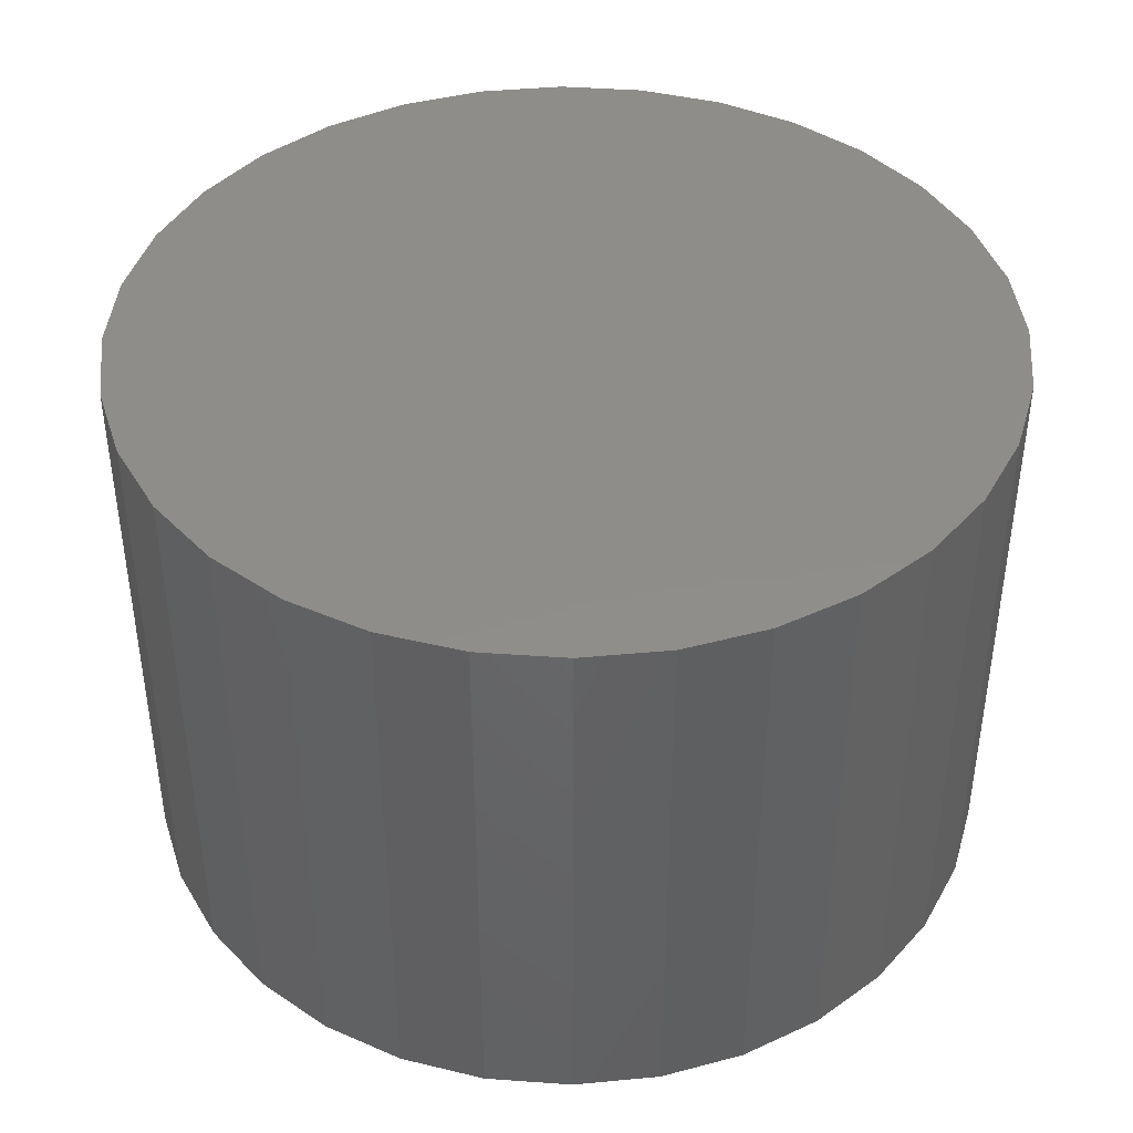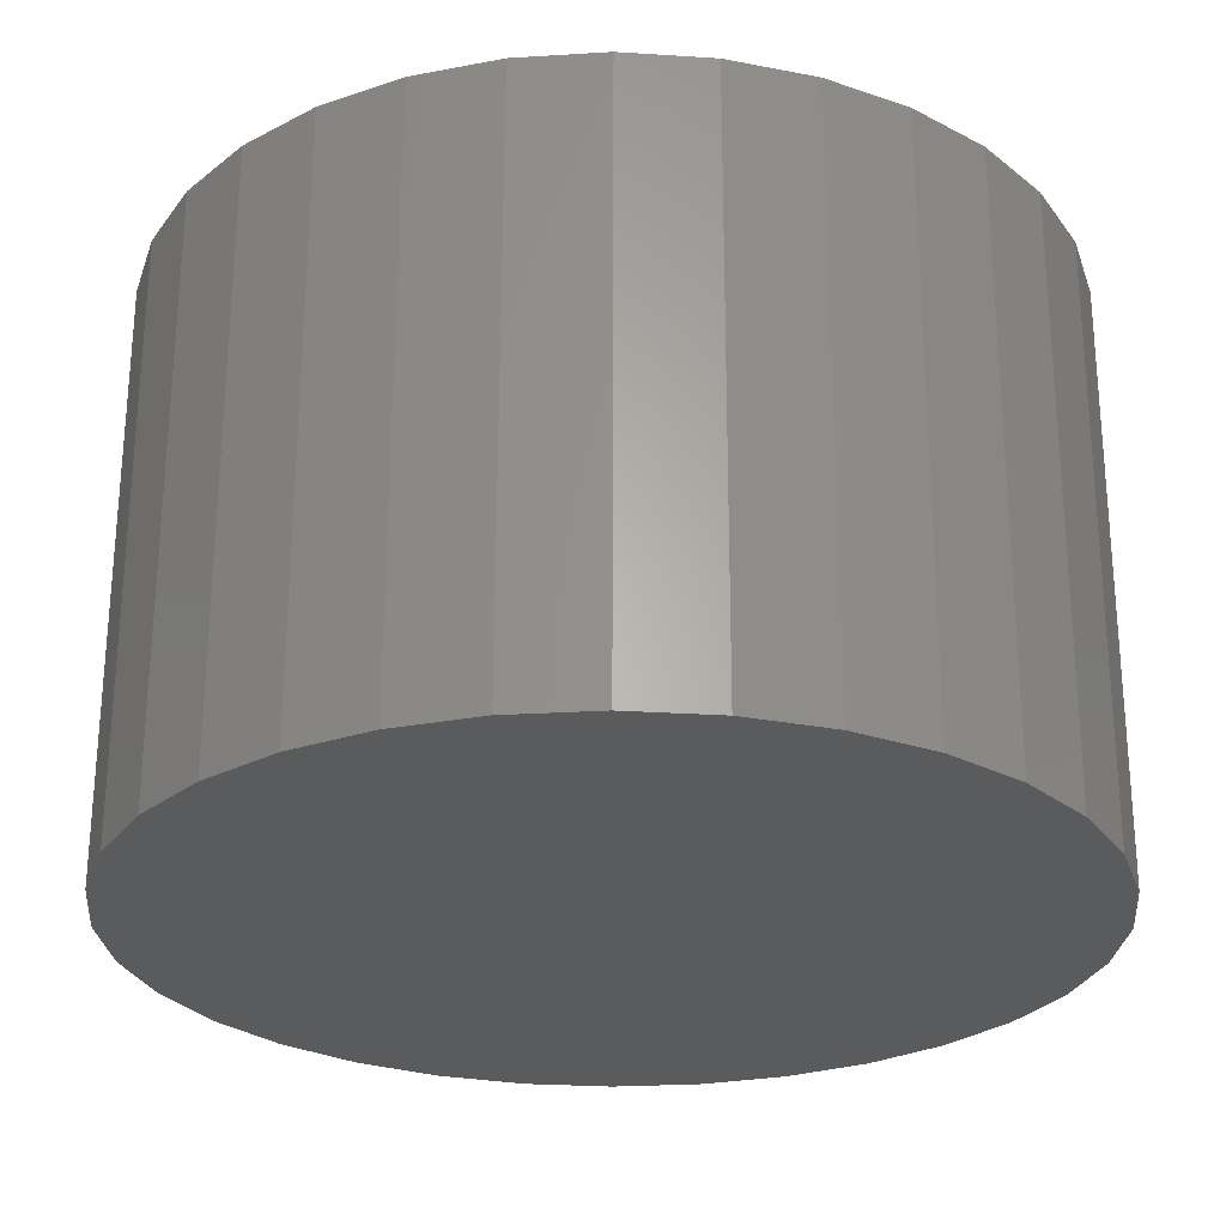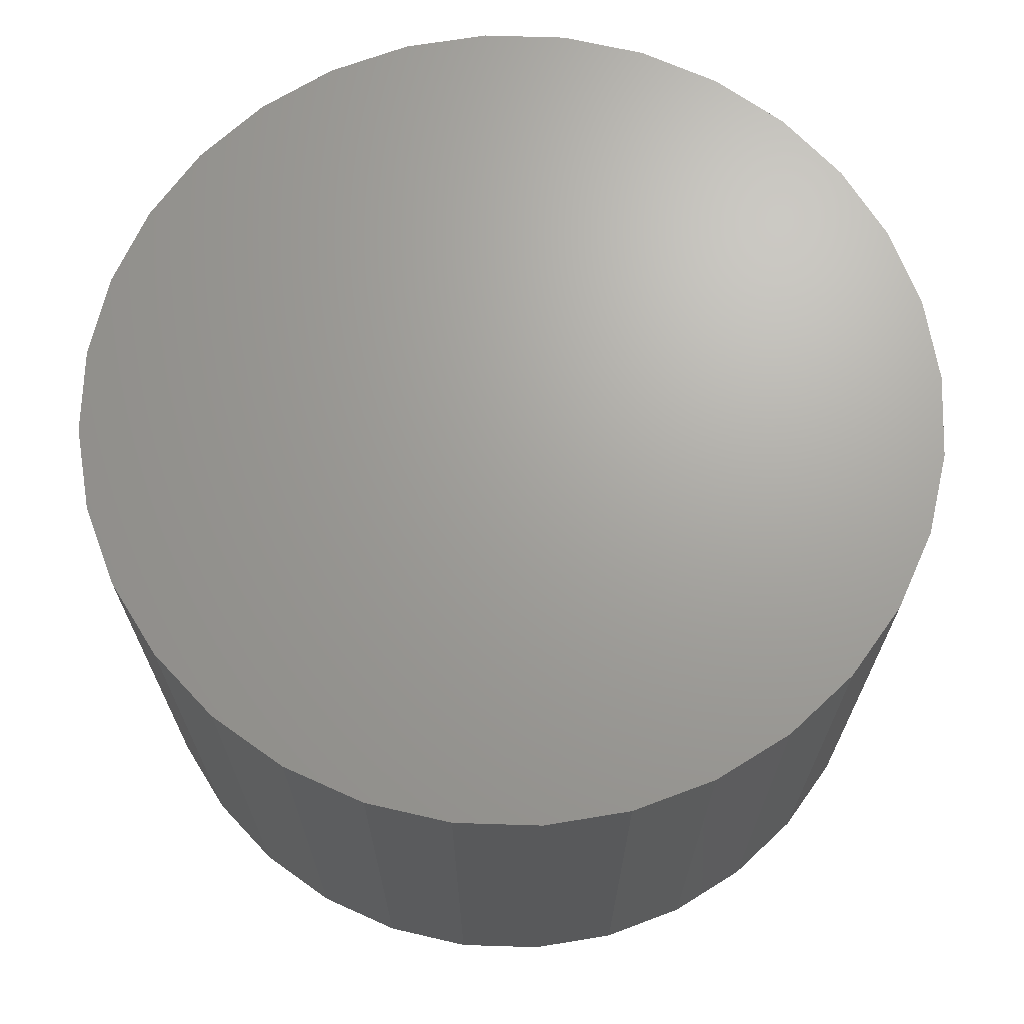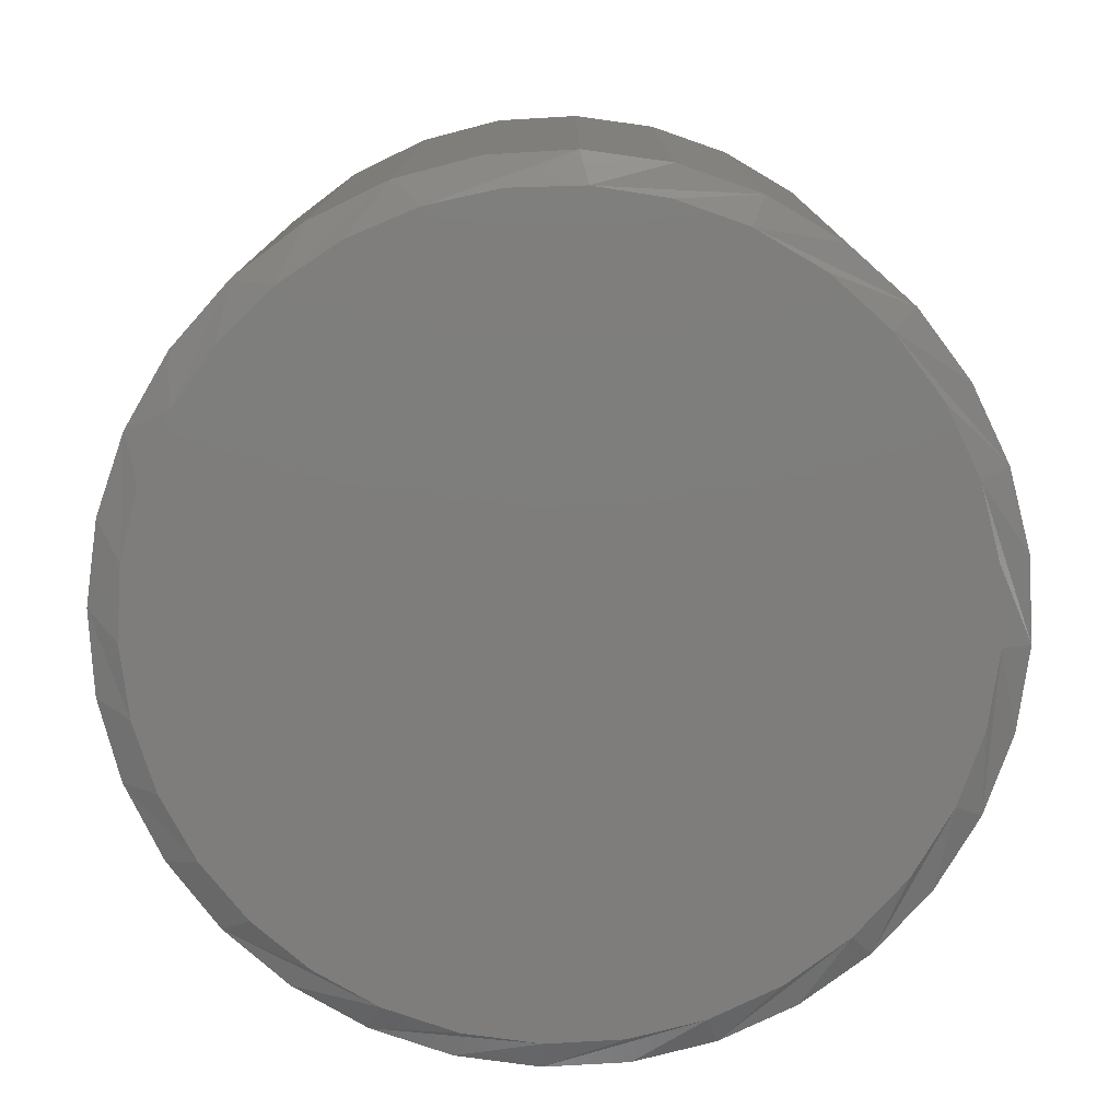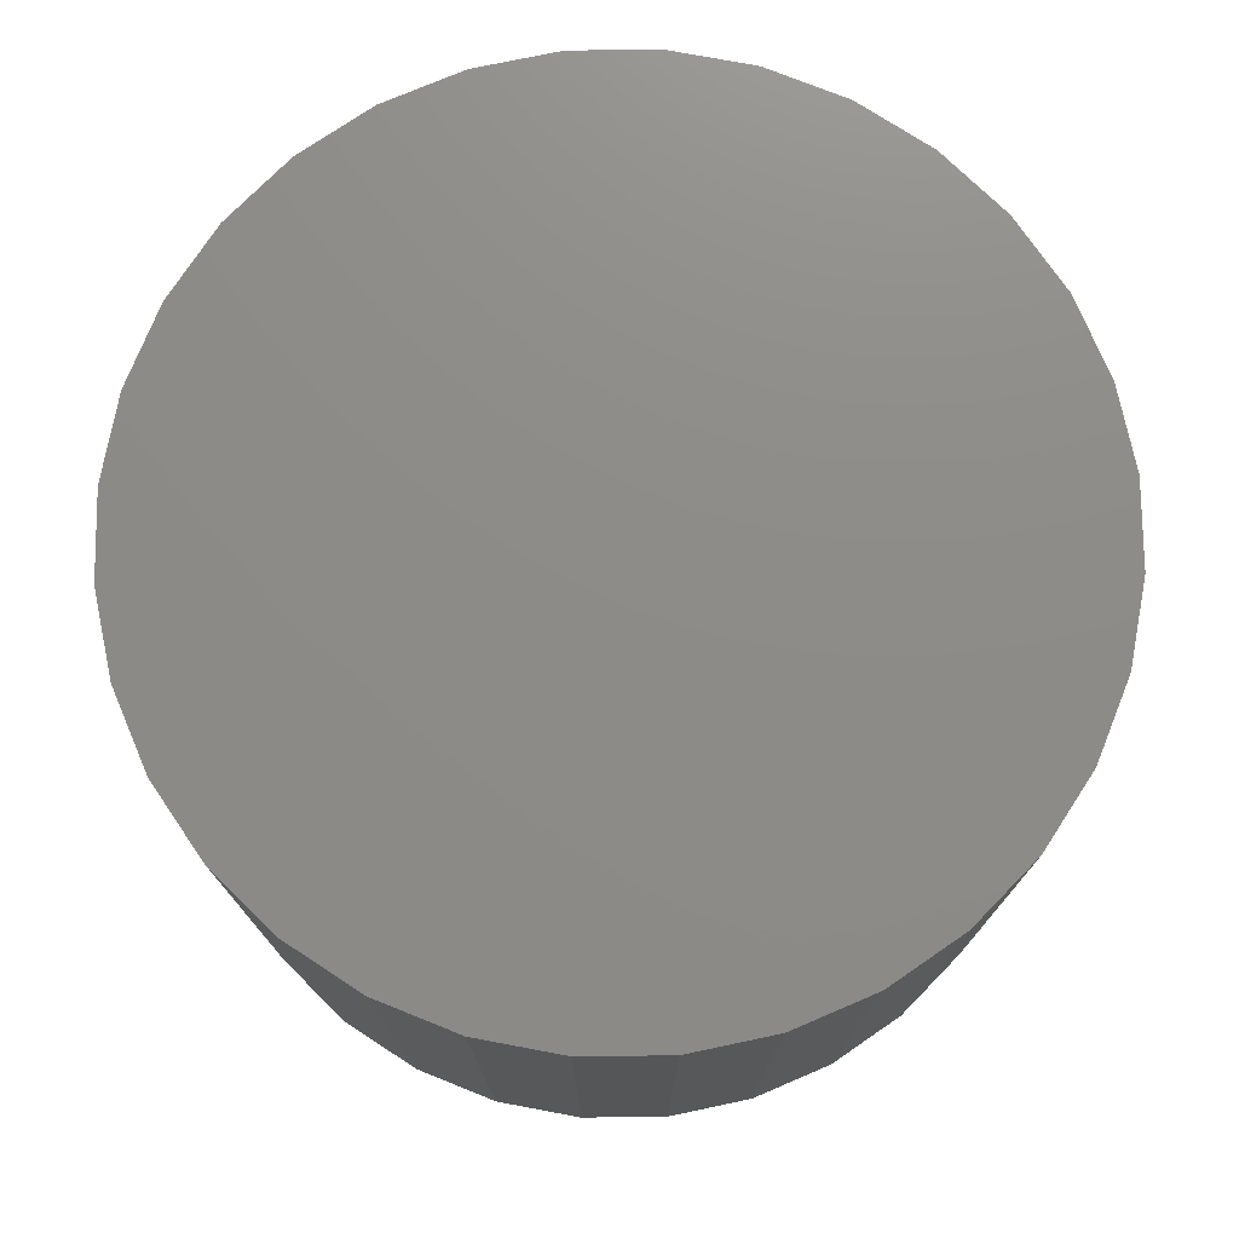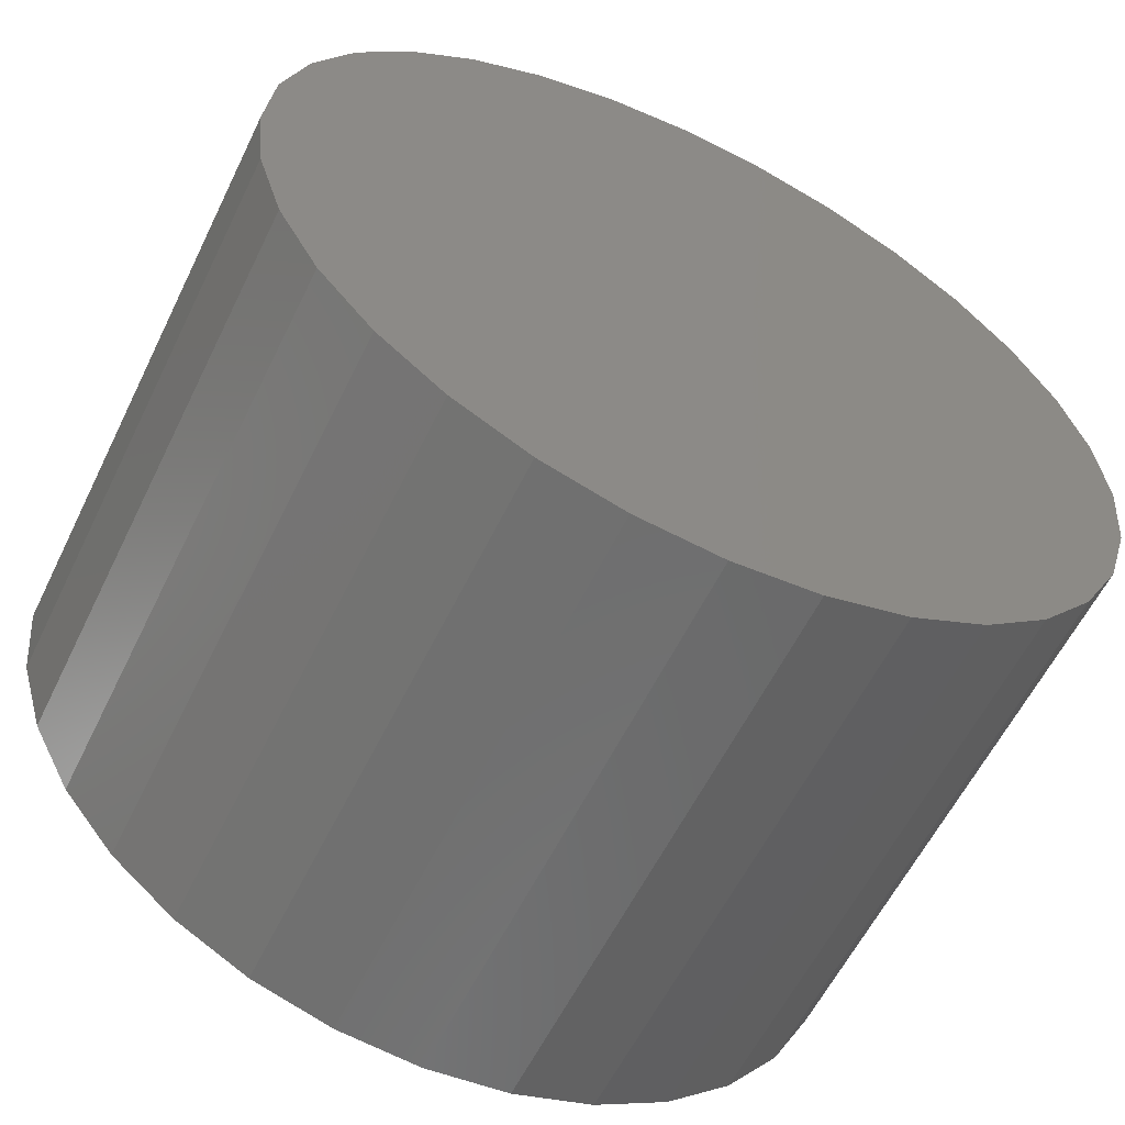
<metadata>
{"format":"stl","ext":"stl","renderer":"f3d","projection":"perspective","resolution":1024,"background":"white","views":[{"elev":42.2,"azim":-12.0,"up":"+Z"},{"elev":63.5,"azim":0.1,"up":"+Y"},{"elev":68.2,"azim":-138.8,"up":"+Z"},{"elev":-77.3,"azim":-114.8,"up":"+Z"},{"elev":75.3,"azim":140.0,"up":"+Z"},{"elev":-58.9,"azim":-25.9,"up":"+Y"}]}
</metadata>
<code>
# stl→obj: 97 verts, 190 faces
v 0.09499 -0.1611 0
v 0.1331 -0.154 0
v 0.1718 -0.154 0
v 0.2099 -0.1611 0
v 0.1934 -0.5692 0
v 0.1115 -0.5692 0
v 0.2328 -0.5572 0
v 0.1525 -0.5732 0
v 0.07209 -0.5572 0
v 0.03578 -0.5378 0
v 0.2692 -0.5378 0
v 0.003952 -0.5117 0
v 0.301 -0.5117 0
v -0.02217 -0.4798 0
v 0.3271 -0.4798 0
v -0.04158 -0.4435 0
v 0.3465 -0.4435 0
v -0.05353 -0.4041 0
v 0.3585 -0.4041 0
v -0.05757 -0.3632 0
v 0.3625 -0.3632 0
v -0.05399 -0.3246 0
v 0.3589 -0.3246 0
v -0.04338 -0.2873 0
v 0.3483 -0.2873 0
v -0.02611 -0.2526 0
v 0.331 -0.2526 0
v -0.00275 -0.2217 0
v 0.3077 -0.2217 0
v 0.02589 -0.1955 0
v 0.279 -0.1955 0
v 0.05885 -0.1751 0
v 0.2461 -0.1751 0
v 0.3781 -0.3632 0.007812
v 0.3781 -0.3632 0.3047
v 0.3738 -0.4072 0.007812
v 0.3738 -0.4072 0.3047
v 0.3609 -0.4495 0.007812
v 0.3609 -0.4495 0.3047
v 0.3401 -0.4885 0.007812
v 0.3401 -0.4885 0.3047
v 0.312 -0.5227 0.007812
v 0.312 -0.5227 0.3047
v 0.2778 -0.5508 0.007812
v 0.2778 -0.5508 0.3047
v 0.2388 -0.5716 0.007812
v 0.2388 -0.5716 0.3047
v 0.1965 -0.5845 0.007812
v 0.1965 -0.5845 0.3047
v 0.1525 -0.5888 0.007812
v 0.1525 -0.5888 0.3047
v 0.1084 -0.5845 0.007812
v 0.1084 -0.5845 0.3047
v 0.06611 -0.5716 0.007812
v 0.06611 -0.5716 0.3047
v 0.0271 -0.5508 0.007812
v 0.0271 -0.5508 0.3047
v -0.007097 -0.5227 0.007812
v -0.007097 -0.5227 0.3047
v -0.03516 -0.4885 0.007812
v -0.03516 -0.4885 0.3047
v -0.05601 -0.4495 0.007812
v -0.05601 -0.4495 0.3047
v -0.06885 -0.4072 0.007812
v -0.06885 -0.4072 0.3047
v -0.07319 -0.3632 0.007812
v -0.07319 -0.3632 0.3047
v -0.06885 -0.3191 0.007812
v -0.06885 -0.3191 0.3047
v -0.05601 -0.2768 0.007812
v -0.05601 -0.2768 0.3047
v -0.03516 -0.2378 0.007812
v -0.03516 -0.2378 0.3047
v -0.007097 -0.2036 0.007812
v -0.007097 -0.2036 0.3047
v 0.0271 -0.1755 0.007812
v 0.0271 -0.1755 0.3047
v 0.06611 -0.1547 0.007812
v 0.06611 -0.1547 0.3047
v 0.1084 -0.1418 0.007812
v 0.1084 -0.1418 0.3047
v 0.1525 -0.1375 0.007812
v 0.1525 -0.1375 0.3047
v 0.1965 -0.1418 0.007812
v 0.1965 -0.1418 0.3047
v 0.2388 -0.1547 0.007812
v 0.2388 -0.1547 0.3047
v 0.2778 -0.1755 0.007812
v 0.2778 -0.1755 0.3047
v 0.312 -0.2036 0.007812
v 0.312 -0.2036 0.3047
v 0.3401 -0.2378 0.007812
v 0.3401 -0.2378 0.3047
v 0.3609 -0.2768 0.007812
v 0.3609 -0.2768 0.3047
v 0.3738 -0.3191 0.007812
v 0.3738 -0.3191 0.3047
f 1 2 3
f 4 1 3
f 5 6 7
f 8 6 5
f 6 9 7
f 7 9 10
f 7 10 11
f 11 10 12
f 11 12 13
f 13 12 14
f 13 14 15
f 15 14 16
f 15 16 17
f 17 16 18
f 17 18 19
f 19 18 20
f 19 20 21
f 21 20 22
f 21 22 23
f 23 22 24
f 23 24 25
f 25 24 26
f 25 26 27
f 27 26 28
f 27 28 29
f 29 28 30
f 29 30 31
f 31 30 32
f 31 32 33
f 33 32 1
f 33 1 4
f 34 35 36
f 36 35 37
f 36 37 38
f 38 37 39
f 38 39 40
f 40 39 41
f 40 41 42
f 42 41 43
f 42 43 44
f 44 43 45
f 44 45 46
f 46 45 47
f 46 47 48
f 48 47 49
f 48 49 50
f 50 49 51
f 50 51 52
f 52 51 53
f 52 53 54
f 54 53 55
f 54 55 56
f 56 55 57
f 56 57 58
f 58 57 59
f 58 59 60
f 60 59 61
f 60 61 62
f 62 61 63
f 62 63 64
f 64 63 65
f 64 65 66
f 66 65 67
f 66 67 68
f 68 67 69
f 68 69 70
f 70 69 71
f 70 71 72
f 72 71 73
f 72 73 74
f 74 73 75
f 74 75 76
f 76 75 77
f 76 77 78
f 78 77 79
f 78 79 80
f 80 79 81
f 80 81 82
f 82 81 83
f 82 83 84
f 84 83 85
f 84 85 86
f 86 85 87
f 86 87 88
f 88 87 89
f 88 89 90
f 90 89 91
f 90 91 92
f 92 91 93
f 92 93 94
f 94 93 95
f 94 95 96
f 96 95 97
f 96 97 34
f 34 97 35
f 27 90 92
f 92 94 27
f 27 94 25
f 31 86 88
f 88 90 31
f 31 90 29
f 4 82 84
f 84 86 4
f 4 86 33
f 2 78 80
f 80 82 2
f 2 82 3
f 32 74 76
f 76 78 32
f 32 78 1
f 28 70 72
f 72 74 28
f 28 74 30
f 68 70 24
f 24 70 26
f 94 23 25
f 90 27 29
f 86 31 33
f 82 4 3
f 78 2 1
f 74 32 30
f 70 28 26
f 66 68 24
f 66 24 22
f 66 22 20
f 21 23 94
f 21 94 96
f 21 96 34
f 36 38 17
f 62 18 16
f 60 62 16
f 58 60 16
f 58 16 14
f 58 14 12
f 56 58 12
f 54 56 12
f 54 12 10
f 54 10 9
f 52 54 9
f 50 52 9
f 50 9 6
f 50 6 8
f 48 50 8
f 46 48 8
f 46 8 5
f 46 5 7
f 44 46 7
f 42 44 7
f 42 7 11
f 42 11 13
f 40 42 13
f 38 40 13
f 38 13 15
f 38 15 17
f 34 36 17
f 34 17 19
f 34 19 21
f 20 18 62
f 20 62 64
f 20 64 66
f 81 85 83
f 85 81 79
f 85 79 87
f 47 53 49
f 49 53 51
f 87 79 89
f 89 79 77
f 89 77 91
f 91 77 75
f 91 75 93
f 93 75 73
f 93 73 95
f 95 73 71
f 95 71 97
f 97 71 69
f 97 69 35
f 35 69 67
f 35 67 37
f 37 67 65
f 37 65 39
f 39 65 63
f 39 63 41
f 41 63 61
f 41 61 43
f 43 61 59
f 43 59 45
f 45 59 57
f 45 57 47
f 47 57 55
f 47 55 53

</code>
